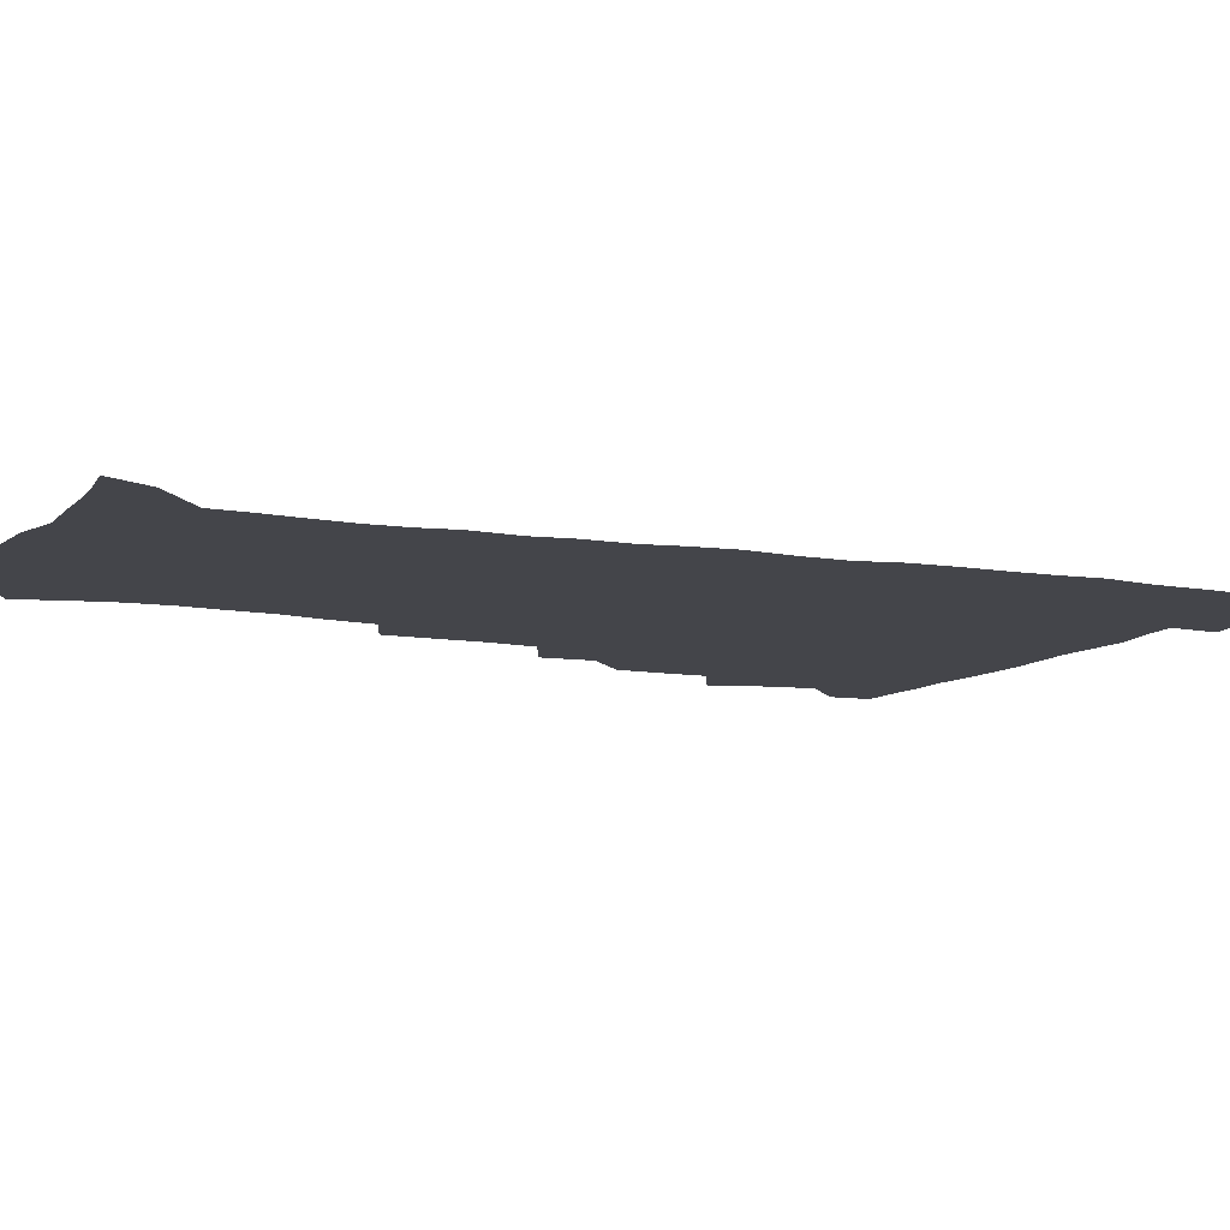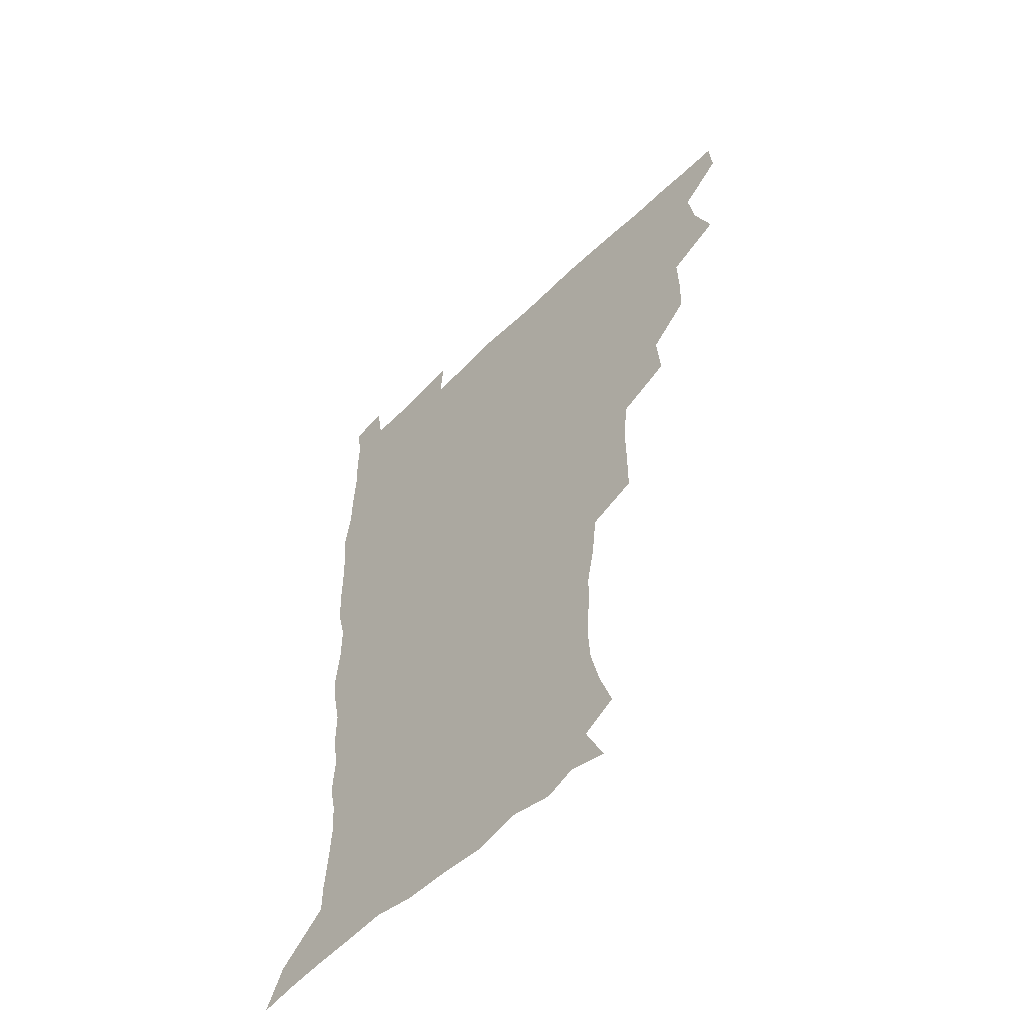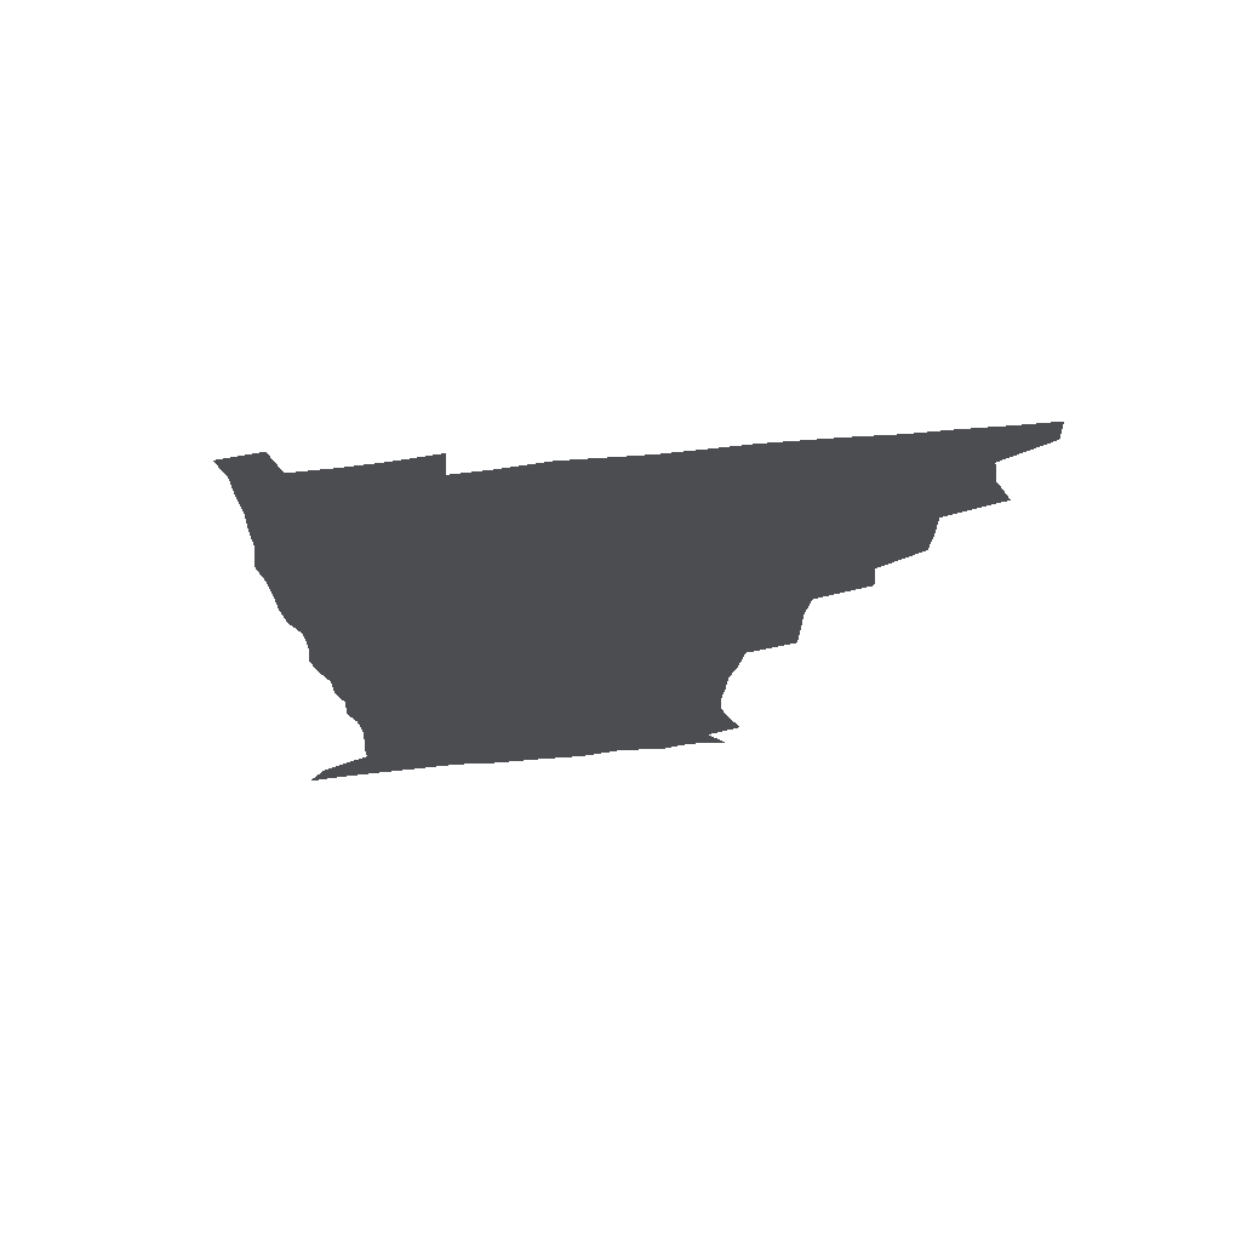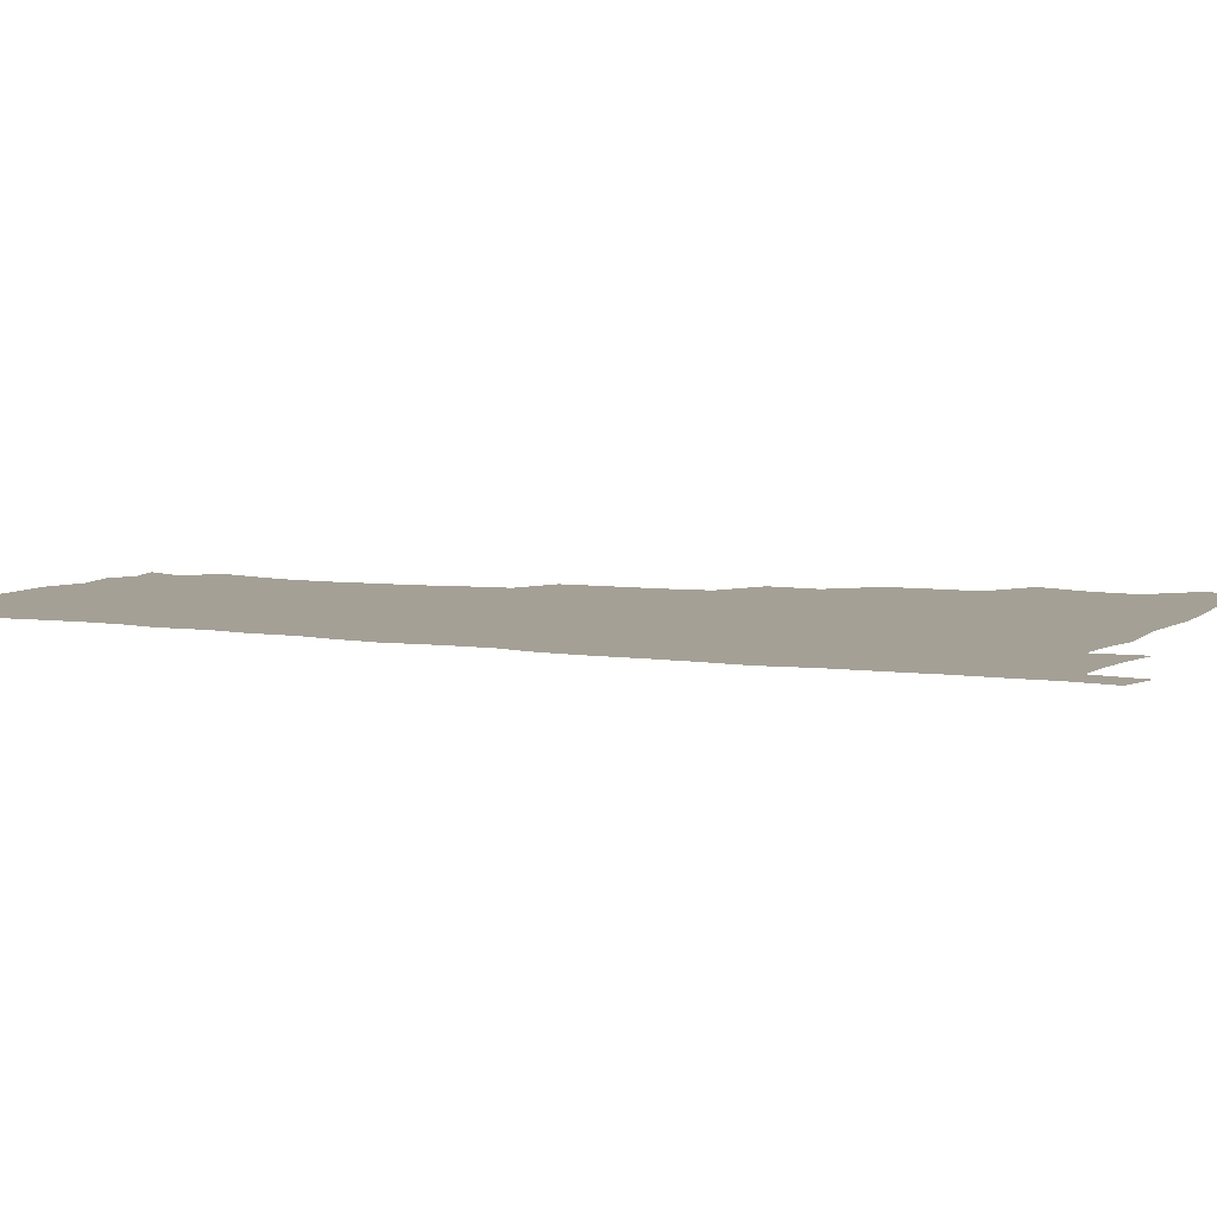
<metadata>
{"format":"obj","ext":"obj","renderer":"f3d","projection":"perspective","resolution":1024,"background":"white","views":[{"elev":-9.3,"azim":64.7,"up":"+Z"},{"elev":-56.4,"azim":-134.4,"up":"+Y"},{"elev":73.5,"azim":174.5,"up":"+Y"},{"elev":5.7,"azim":116.0,"up":"+Z"}]}
</metadata>
<code>
v 480.1 508.4 0
v 481.3 523.9 0
v 486.9 456.2 0
v 494.4 476 0
v 496.9 493.2 0
v 497.6 508.8 0
v 496.9 524.2 0
v 508.2 411.8 0
v 507.7 428.2 0
v 508.1 445.1 0
v 511.8 463.3 0
v 512.7 478.8 0
v 514.4 494.6 0
v 513.6 509.2 0
v 512 525.2 0
v 522.6 377.1 0
v 524 396.6 0
v 525.9 415.5 0
v 527.1 433 0
v 526.3 448.3 0
v 527.6 464.2 0
v 528.5 479.6 0
v 529.8 494.9 0
v 528.5 509.9 0
v 527.3 525.2 0
v 544.9 313.5 0
v 544.8 331.2 0
v 545 350 0
v 543.1 367.4 0
v 542 384.9 0
v 544.5 404.7 0
v 542.2 418.7 0
v 545.9 437.7 0
v 545.6 451.9 0
v 544.6 466.2 0
v 545 480.9 0
v 544.9 495.2 0
v 543.8 509.8 0
v 541.8 526.8 0
v 560.4 193.5 0
v 565.6 209.4 0
v 569.5 226.2 0
v 570.3 241.6 0
v 569.2 256 0
v 568.6 273.2 0
v 565.6 287.8 0
v 563.5 306.2 0
v 562 323.6 0
v 561.3 340.6 0
v 560 356.7 0
v 559.5 373.9 0
v 558.9 390.2 0
v 559.5 407.1 0
v 558.9 422.1 0
v 559.9 437.8 0
v 560.5 453.1 0
v 560.6 467.6 0
v 560.2 481.6 0
v 559.3 495.8 0
v 558.1 510.8 0
v 556.2 527.7 0
v 565.7 168.9 0
v 573.4 185.9 0
v 573.9 197.3 0
v 581.7 219.6 0
v 582.8 235 0
v 582.9 250.3 0
v 582.1 265.7 0
v 580.4 280.1 0
v 579.4 297.7 0
v 578.3 314.9 0
v 577.5 331.3 0
v 575.9 345.8 0
v 575.1 361.8 0
v 574.4 377.4 0
v 574.1 393.3 0
v 574.9 409.7 0
v 575.4 425 0
v 575.1 439.3 0
v 575.4 454 0
v 575 468.1 0
v 574.3 482.1 0
v 573.9 496.1 0
v 573 510.4 0
v 570.7 528.3 0
v 580.8 173.2 0
v 586.1 188.2 0
v 590 205 0
v 595.6 226.7 0
v 595.7 241.4 0
v 595.8 257 0
v 594.8 271.9 0
v 593 285.1 0
v 592.4 302.3 0
v 591.4 317.6 0
v 590.8 333.9 0
v 590.3 349.9 0
v 589.4 364.7 0
v 589.4 381.2 0
v 589.4 396.5 0
v 589.3 411.1 0
v 590.2 426.9 0
v 589.2 439.9 0
v 589.7 454.7 0
v 590 468.6 0
v 588.6 482.6 0
v 588.1 496.6 0
v 587.3 510.9 0
v 585.5 527.6 0
v 591.8 168.6 0
v 603.5 196.3 0
v 606.9 214.8 0
v 607.8 229.6 0
v 607 241.5 0
v 607.7 260.1 0
v 606.9 274.8 0
v 606.4 291 0
v 605.5 305.8 0
v 604.8 320.5 0
v 604.2 336.2 0
v 604 352 0
v 603.1 365.7 0
v 603 381 0
v 602.8 395.7 0
v 603.4 412.3 0
v 603.5 426.8 0
v 603.1 440.2 0
v 603.7 454.9 0
v 603.8 468.8 0
v 603.2 482.8 0
v 602.2 497.3 0
v 601.7 511.5 0
v 600.3 527.2 0
v 609.5 173 0
v 617.4 198.1 0
v 619.4 215.6 0
v 620.3 232.1 0
v 620.4 247.3 0
v 620 261.6 0
v 619.4 276.5 0
v 618.9 291.7 0
v 618.1 306.1 0
v 618.3 324.6 0
v 617.8 338.4 0
v 617.4 353.6 0
v 616.7 366.6 0
v 617.1 382.8 0
v 617.2 398.1 0
v 617.2 412.9 0
v 617.1 426.7 0
v 617.2 440.9 0
v 617.9 455.8 0
v 617.6 469.1 0
v 617.8 482.9 0
v 617.8 496.6 0
v 616.8 511 0
v 614.6 528.2 0
v 625.8 168.9 0
v 630.8 196.6 0
v 632.3 216.3 0
v 632.8 233.7 0
v 632.7 248.1 0
v 632.6 263.7 0
v 632.1 278.7 0
v 631.7 294 0
v 631.5 308.9 0
v 631.3 323.1 0
v 630.9 338.6 0
v 630.7 353.8 0
v 630.8 369.7 0
v 630.6 383.2 0
v 630.7 398.4 0
v 630.8 413.6 0
v 630.9 426.9 0
v 630.9 441.1 0
v 631.4 455.4 0
v 631.6 469 0
v 631.8 482.9 0
v 632.1 496.6 0
v 631.1 511.4 0
v 628.8 529.4 0
v 644 170.8 0
v 645.1 195.7 0
v 645.3 216.6 0
v 645.2 233.6 0
v 645.2 247.6 0
v 645 263.8 0
v 644.9 277.4 0
v 644.3 293.2 0
v 644.1 311.2 0
v 644.3 323.3 0
v 644.2 337.2 0
v 644 353.4 0
v 644 368.7 0
v 644 384.2 0
v 644.3 398.3 0
v 644.6 412.4 0
v 644.5 427.4 0
v 644.4 442 0
v 645.3 455.1 0
v 645.6 468.7 0
v 645.8 483 0
v 646 496.8 0
v 645.8 511.1 0
v 644.9 526.8 0
v 661.7 171.3 0
v 659.7 195.5 0
v 658.6 214.5 0
v 657.8 232.2 0
v 658.3 244.9 0
v 657.3 263.2 0
v 657.3 278.2 0
v 657.1 293.6 0
v 657 308.9 0
v 657.1 323.5 0
v 657.2 337.3 0
v 657 354.1 0
v 657.3 368.3 0
v 658.2 381.4 0
v 657.7 397.5 0
v 658.3 411.5 0
v 658.5 426.2 0
v 659.5 439.8 0
v 659.2 454.9 0
v 659.5 468.8 0
v 659.8 482.6 0
v 660 496.9 0
v 660.2 510.9 0
v 660 525.9 0
v 658.7 543.6 0
v 678.4 175.1 0
v 674.2 194.7 0
v 671.7 213.8 0
v 670.6 230.2 0
v 670.6 244.8 0
v 670.3 260.3 0
v 669.7 277 0
v 670.1 291.2 0
v 669.4 308.2 0
v 669.9 322.2 0
v 670 337.6 0
v 670.9 351.2 0
v 670.7 366.5 0
v 671.5 380.5 0
v 672.9 393.9 0
v 672.3 409.7 0
v 672.6 424.8 0
v 673.3 438.9 0
v 672.5 455 0
v 673.5 468.4 0
v 673.9 482.5 0
v 674.3 496.6 0
v 674.5 510.8 0
v 674.7 525.6 0
v 674.7 540.8 0
v 694.9 174.1 0
v 688.9 192.8 0
v 685.3 210.9 0
v 683.6 227.4 0
v 683.5 241.7 0
v 683 257.7 0
v 683.2 272.6 0
v 683.3 287.8 0
v 683.5 303.2 0
v 682.8 319.9 0
v 684 333.6 0
v 684.9 347.7 0
v 685.3 362.6 0
v 685.3 378.1 0
v 686.9 391.5 0
v 685 410.2 0
v 687.6 422.6 0
v 687.8 437.3 0
v 687.9 452.3 0
v 688.1 467 0
v 688.5 481.5 0
v 688.7 496.2 0
v 688.9 510.6 0
v 689.4 525.1 0
v 690 539.5 0
v 710.1 173.5 0
v 703.5 190.3 0
v 698.9 207.7 0
v 697.8 222 0
v 697 236.8 0
v 696.4 252.3 0
v 695.9 268.6 0
v 697 282.6 0
v 697.3 298 0
v 697.2 314.1 0
v 698.4 328.3 0
v 700.4 342 0
v 698.9 359.6 0
v 699.4 374.4 0
v 702.3 387.5 0
v 701.3 404.8 0
v 701.7 419.9 0
v 703.5 434 0
v 702.3 450.5 0
v 702.9 465.2 0
v 703.3 480.1 0
v 704.2 494.8 0
v 703.6 510.1 0
v 704.6 524.7 0
v 704.6 539.3 0
v 707.4 557.6 0
v 724.7 172.4 0
v 716.1 190.1 0
v 712.6 203.2 0
v 712.5 215 0
v 711.3 229.5 0
v 710.4 244.9 0
v 711.2 259.1 0
v 713.8 271.8 0
v 712.8 289.1 0
v 715.1 303 0
v 715 319.3 0
v 717.7 333 0
v 719.4 348 0
v 717.7 365.8 0
v 717.7 382.2 0
v 721.1 396.1 0
v 722.1 411.7 0
v 721.9 427.7 0
v 722.4 443.6 0
v 723.8 458.8 0
v 721.2 476.4 0
v 720.9 492.5 0
v 720.1 508.8 0
v 720.5 524.1 0
v 720.2 539.3 0
v 722.4 554.3 0
v 739.5 170.2 0
v 732 186.2 0
f 5 6 1
f 1 6 2
f 6 7 2
f 10 11 3
f 3 11 4
f 11 12 4
f 4 12 5
f 12 13 5
f 5 13 6
f 13 14 6
f 6 14 7
f 14 15 7
f 17 18 8
f 8 18 9
f 18 19 9
f 9 19 10
f 19 20 10
f 10 20 11
f 20 21 11
f 11 21 12
f 21 22 12
f 12 22 13
f 22 23 13
f 13 23 14
f 23 24 14
f 14 24 15
f 24 25 15
f 29 30 16
f 16 30 17
f 30 31 17
f 17 31 18
f 31 32 18
f 18 32 19
f 32 33 19
f 19 33 20
f 33 34 20
f 20 34 21
f 34 35 21
f 21 35 22
f 35 36 22
f 22 36 23
f 36 37 23
f 23 37 24
f 37 38 24
f 24 38 25
f 38 39 25
f 47 48 26
f 26 48 27
f 48 49 27
f 27 49 28
f 49 50 28
f 28 50 29
f 50 51 29
f 29 51 30
f 51 52 30
f 30 52 31
f 52 53 31
f 31 53 32
f 53 54 32
f 32 54 33
f 54 55 33
f 33 55 34
f 55 56 34
f 34 56 35
f 56 57 35
f 35 57 36
f 57 58 36
f 36 58 37
f 58 59 37
f 37 59 38
f 59 60 38
f 38 60 39
f 60 61 39
f 63 64 40
f 40 64 41
f 64 65 41
f 41 65 42
f 65 66 42
f 42 66 43
f 66 67 43
f 43 67 44
f 67 68 44
f 44 68 45
f 68 69 45
f 45 69 46
f 69 70 46
f 46 70 47
f 70 71 47
f 47 71 48
f 71 72 48
f 48 72 49
f 72 73 49
f 49 73 50
f 73 74 50
f 50 74 51
f 74 75 51
f 51 75 52
f 75 76 52
f 52 76 53
f 76 77 53
f 53 77 54
f 77 78 54
f 54 78 55
f 78 79 55
f 55 79 56
f 79 80 56
f 56 80 57
f 80 81 57
f 57 81 58
f 81 82 58
f 58 82 59
f 82 83 59
f 59 83 60
f 83 84 60
f 60 84 61
f 84 85 61
f 62 86 63
f 86 87 63
f 63 87 64
f 87 88 64
f 64 88 65
f 88 89 65
f 65 89 66
f 89 90 66
f 66 90 67
f 90 91 67
f 67 91 68
f 91 92 68
f 68 92 69
f 92 93 69
f 69 93 70
f 93 94 70
f 70 94 71
f 94 95 71
f 71 95 72
f 95 96 72
f 72 96 73
f 96 97 73
f 73 97 74
f 97 98 74
f 74 98 75
f 98 99 75
f 75 99 76
f 99 100 76
f 76 100 77
f 100 101 77
f 77 101 78
f 101 102 78
f 78 102 79
f 102 103 79
f 79 103 80
f 103 104 80
f 80 104 81
f 104 105 81
f 81 105 82
f 105 106 82
f 82 106 83
f 106 107 83
f 83 107 84
f 107 108 84
f 84 108 85
f 108 109 85
f 86 110 87
f 110 111 87
f 87 111 88
f 111 112 88
f 88 112 89
f 112 113 89
f 89 113 90
f 113 114 90
f 90 114 91
f 114 115 91
f 91 115 92
f 115 116 92
f 92 116 93
f 116 117 93
f 93 117 94
f 117 118 94
f 94 118 95
f 118 119 95
f 95 119 96
f 119 120 96
f 96 120 97
f 120 121 97
f 97 121 98
f 121 122 98
f 98 122 99
f 122 123 99
f 99 123 100
f 123 124 100
f 100 124 101
f 124 125 101
f 101 125 102
f 125 126 102
f 102 126 103
f 126 127 103
f 103 127 104
f 127 128 104
f 104 128 105
f 128 129 105
f 105 129 106
f 129 130 106
f 106 130 107
f 130 131 107
f 107 131 108
f 131 132 108
f 108 132 109
f 132 133 109
f 110 134 111
f 134 135 111
f 111 135 112
f 135 136 112
f 112 136 113
f 136 137 113
f 113 137 114
f 137 138 114
f 114 138 115
f 138 139 115
f 115 139 116
f 139 140 116
f 116 140 117
f 140 141 117
f 117 141 118
f 141 142 118
f 118 142 119
f 142 143 119
f 119 143 120
f 143 144 120
f 120 144 121
f 144 145 121
f 121 145 122
f 145 146 122
f 122 146 123
f 146 147 123
f 123 147 124
f 147 148 124
f 124 148 125
f 148 149 125
f 125 149 126
f 149 150 126
f 126 150 127
f 150 151 127
f 127 151 128
f 151 152 128
f 128 152 129
f 152 153 129
f 129 153 130
f 153 154 130
f 130 154 131
f 154 155 131
f 131 155 132
f 155 156 132
f 132 156 133
f 156 157 133
f 134 158 135
f 158 159 135
f 135 159 136
f 159 160 136
f 136 160 137
f 160 161 137
f 137 161 138
f 161 162 138
f 138 162 139
f 162 163 139
f 139 163 140
f 163 164 140
f 140 164 141
f 164 165 141
f 141 165 142
f 165 166 142
f 142 166 143
f 166 167 143
f 143 167 144
f 167 168 144
f 144 168 145
f 168 169 145
f 145 169 146
f 169 170 146
f 146 170 147
f 170 171 147
f 147 171 148
f 171 172 148
f 148 172 149
f 172 173 149
f 149 173 150
f 173 174 150
f 150 174 151
f 174 175 151
f 151 175 152
f 175 176 152
f 152 176 153
f 176 177 153
f 153 177 154
f 177 178 154
f 154 178 155
f 178 179 155
f 155 179 156
f 179 180 156
f 156 180 157
f 180 181 157
f 158 182 159
f 182 183 159
f 159 183 160
f 183 184 160
f 160 184 161
f 184 185 161
f 161 185 162
f 185 186 162
f 162 186 163
f 186 187 163
f 163 187 164
f 187 188 164
f 164 188 165
f 188 189 165
f 165 189 166
f 189 190 166
f 166 190 167
f 190 191 167
f 167 191 168
f 191 192 168
f 168 192 169
f 192 193 169
f 169 193 170
f 193 194 170
f 170 194 171
f 194 195 171
f 171 195 172
f 195 196 172
f 172 196 173
f 196 197 173
f 173 197 174
f 197 198 174
f 174 198 175
f 198 199 175
f 175 199 176
f 199 200 176
f 176 200 177
f 200 201 177
f 177 201 178
f 201 202 178
f 178 202 179
f 202 203 179
f 179 203 180
f 203 204 180
f 180 204 181
f 204 205 181
f 182 206 183
f 206 207 183
f 183 207 184
f 207 208 184
f 184 208 185
f 208 209 185
f 185 209 186
f 209 210 186
f 186 210 187
f 210 211 187
f 187 211 188
f 211 212 188
f 188 212 189
f 212 213 189
f 189 213 190
f 213 214 190
f 190 214 191
f 214 215 191
f 191 215 192
f 215 216 192
f 192 216 193
f 216 217 193
f 193 217 194
f 217 218 194
f 194 218 195
f 218 219 195
f 195 219 196
f 219 220 196
f 196 220 197
f 220 221 197
f 197 221 198
f 221 222 198
f 198 222 199
f 222 223 199
f 199 223 200
f 223 224 200
f 200 224 201
f 224 225 201
f 201 225 202
f 225 226 202
f 202 226 203
f 226 227 203
f 203 227 204
f 227 228 204
f 204 228 205
f 228 229 205
f 206 231 207
f 231 232 207
f 207 232 208
f 232 233 208
f 208 233 209
f 233 234 209
f 209 234 210
f 234 235 210
f 210 235 211
f 235 236 211
f 211 236 212
f 236 237 212
f 212 237 213
f 237 238 213
f 213 238 214
f 238 239 214
f 214 239 215
f 239 240 215
f 215 240 216
f 240 241 216
f 216 241 217
f 241 242 217
f 217 242 218
f 242 243 218
f 218 243 219
f 243 244 219
f 219 244 220
f 244 245 220
f 220 245 221
f 245 246 221
f 221 246 222
f 246 247 222
f 222 247 223
f 247 248 223
f 223 248 224
f 248 249 224
f 224 249 225
f 249 250 225
f 225 250 226
f 250 251 226
f 226 251 227
f 251 252 227
f 227 252 228
f 252 253 228
f 228 253 229
f 253 254 229
f 229 254 230
f 254 255 230
f 231 256 232
f 256 257 232
f 232 257 233
f 257 258 233
f 233 258 234
f 258 259 234
f 234 259 235
f 259 260 235
f 235 260 236
f 260 261 236
f 236 261 237
f 261 262 237
f 237 262 238
f 262 263 238
f 238 263 239
f 263 264 239
f 239 264 240
f 264 265 240
f 240 265 241
f 265 266 241
f 241 266 242
f 266 267 242
f 242 267 243
f 267 268 243
f 243 268 244
f 268 269 244
f 244 269 245
f 269 270 245
f 245 270 246
f 270 271 246
f 246 271 247
f 271 272 247
f 247 272 248
f 272 273 248
f 248 273 249
f 273 274 249
f 249 274 250
f 274 275 250
f 250 275 251
f 275 276 251
f 251 276 252
f 276 277 252
f 252 277 253
f 277 278 253
f 253 278 254
f 278 279 254
f 254 279 255
f 279 280 255
f 256 281 257
f 281 282 257
f 257 282 258
f 282 283 258
f 258 283 259
f 283 284 259
f 259 284 260
f 284 285 260
f 260 285 261
f 285 286 261
f 261 286 262
f 286 287 262
f 262 287 263
f 287 288 263
f 263 288 264
f 288 289 264
f 264 289 265
f 289 290 265
f 265 290 266
f 290 291 266
f 266 291 267
f 291 292 267
f 267 292 268
f 292 293 268
f 268 293 269
f 293 294 269
f 269 294 270
f 294 295 270
f 270 295 271
f 295 296 271
f 271 296 272
f 296 297 272
f 272 297 273
f 297 298 273
f 273 298 274
f 298 299 274
f 274 299 275
f 299 300 275
f 275 300 276
f 300 301 276
f 276 301 277
f 301 302 277
f 277 302 278
f 302 303 278
f 278 303 279
f 303 304 279
f 279 304 280
f 304 305 280
f 281 307 282
f 307 308 282
f 282 308 283
f 308 309 283
f 283 309 284
f 309 310 284
f 284 310 285
f 310 311 285
f 285 311 286
f 311 312 286
f 286 312 287
f 312 313 287
f 287 313 288
f 313 314 288
f 288 314 289
f 314 315 289
f 289 315 290
f 315 316 290
f 290 316 291
f 316 317 291
f 291 317 292
f 317 318 292
f 292 318 293
f 318 319 293
f 293 319 294
f 319 320 294
f 294 320 295
f 320 321 295
f 295 321 296
f 321 322 296
f 296 322 297
f 322 323 297
f 297 323 298
f 323 324 298
f 298 324 299
f 324 325 299
f 299 325 300
f 325 326 300
f 300 326 301
f 326 327 301
f 301 327 302
f 327 328 302
f 302 328 303
f 328 329 303
f 303 329 304
f 329 330 304
f 304 330 305
f 330 331 305
f 305 331 306
f 331 332 306
f 307 333 308
f 333 334 308
f 308 334 309

</code>
